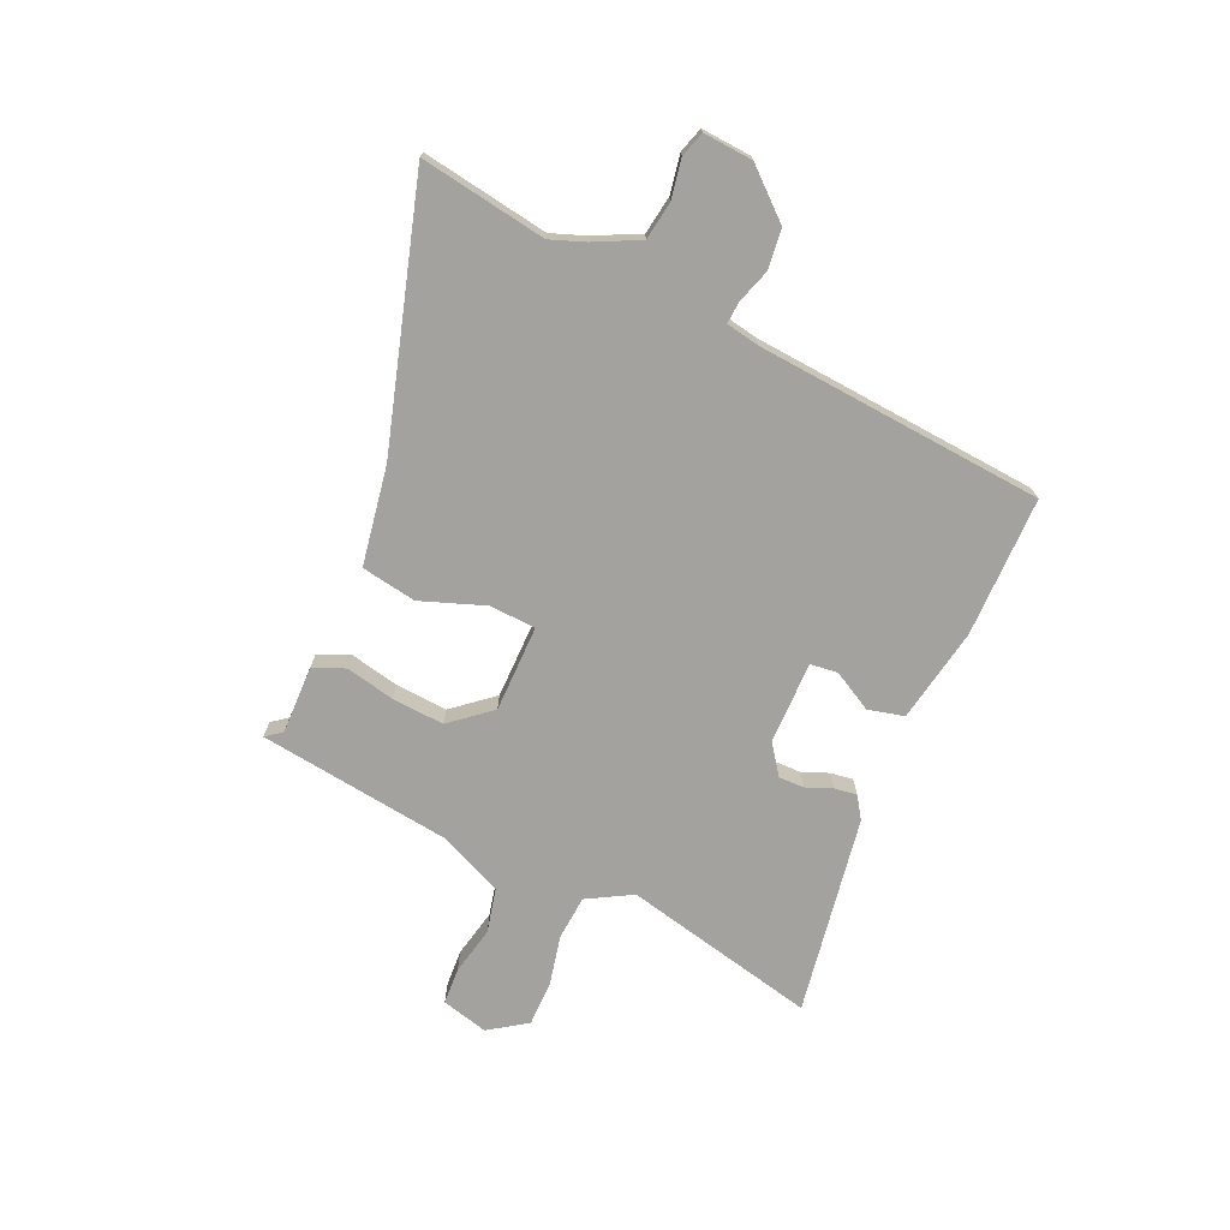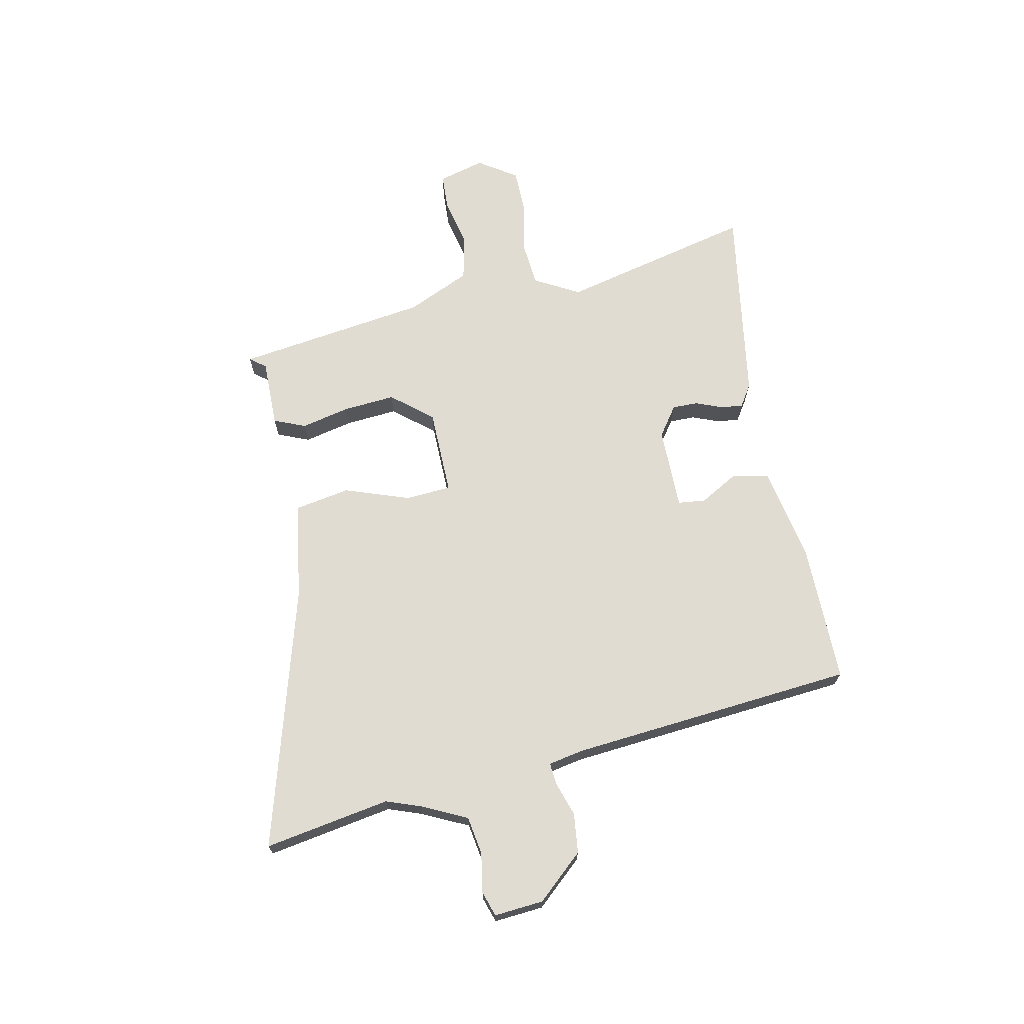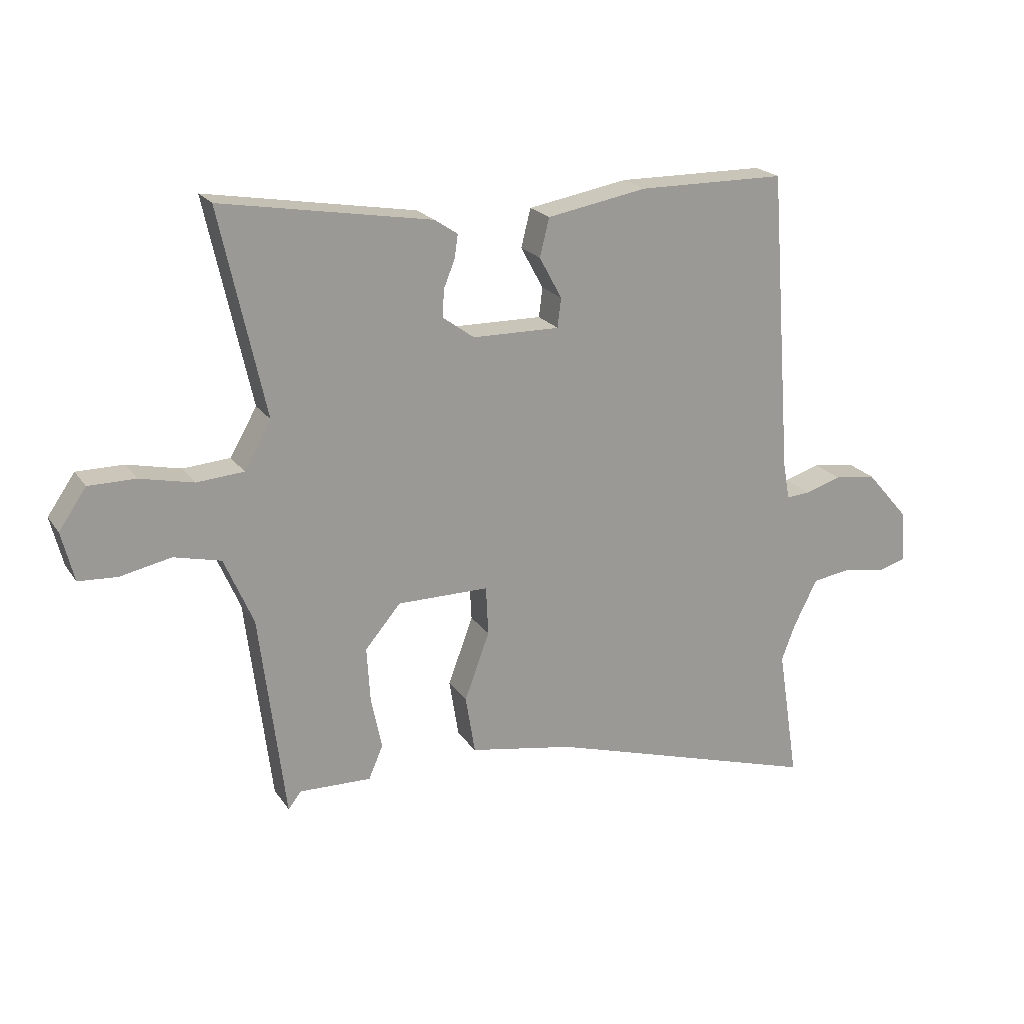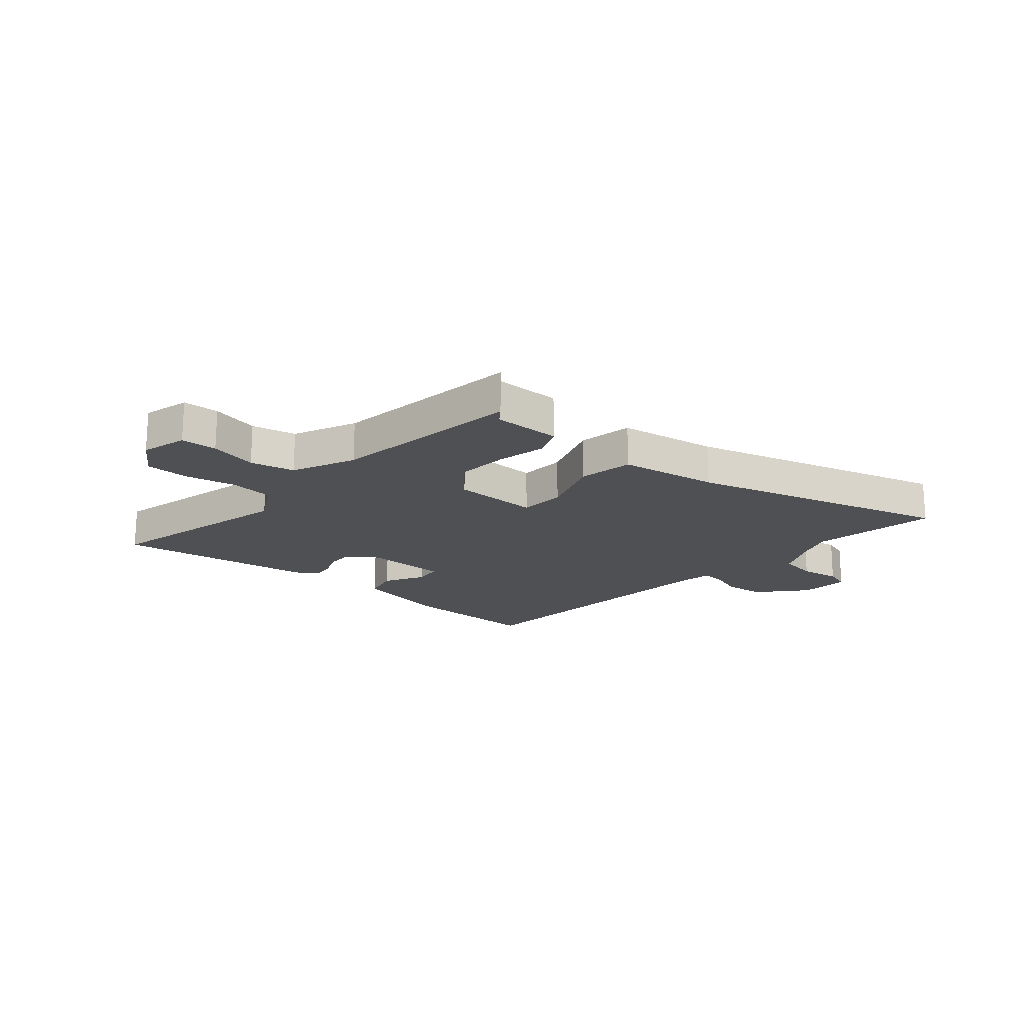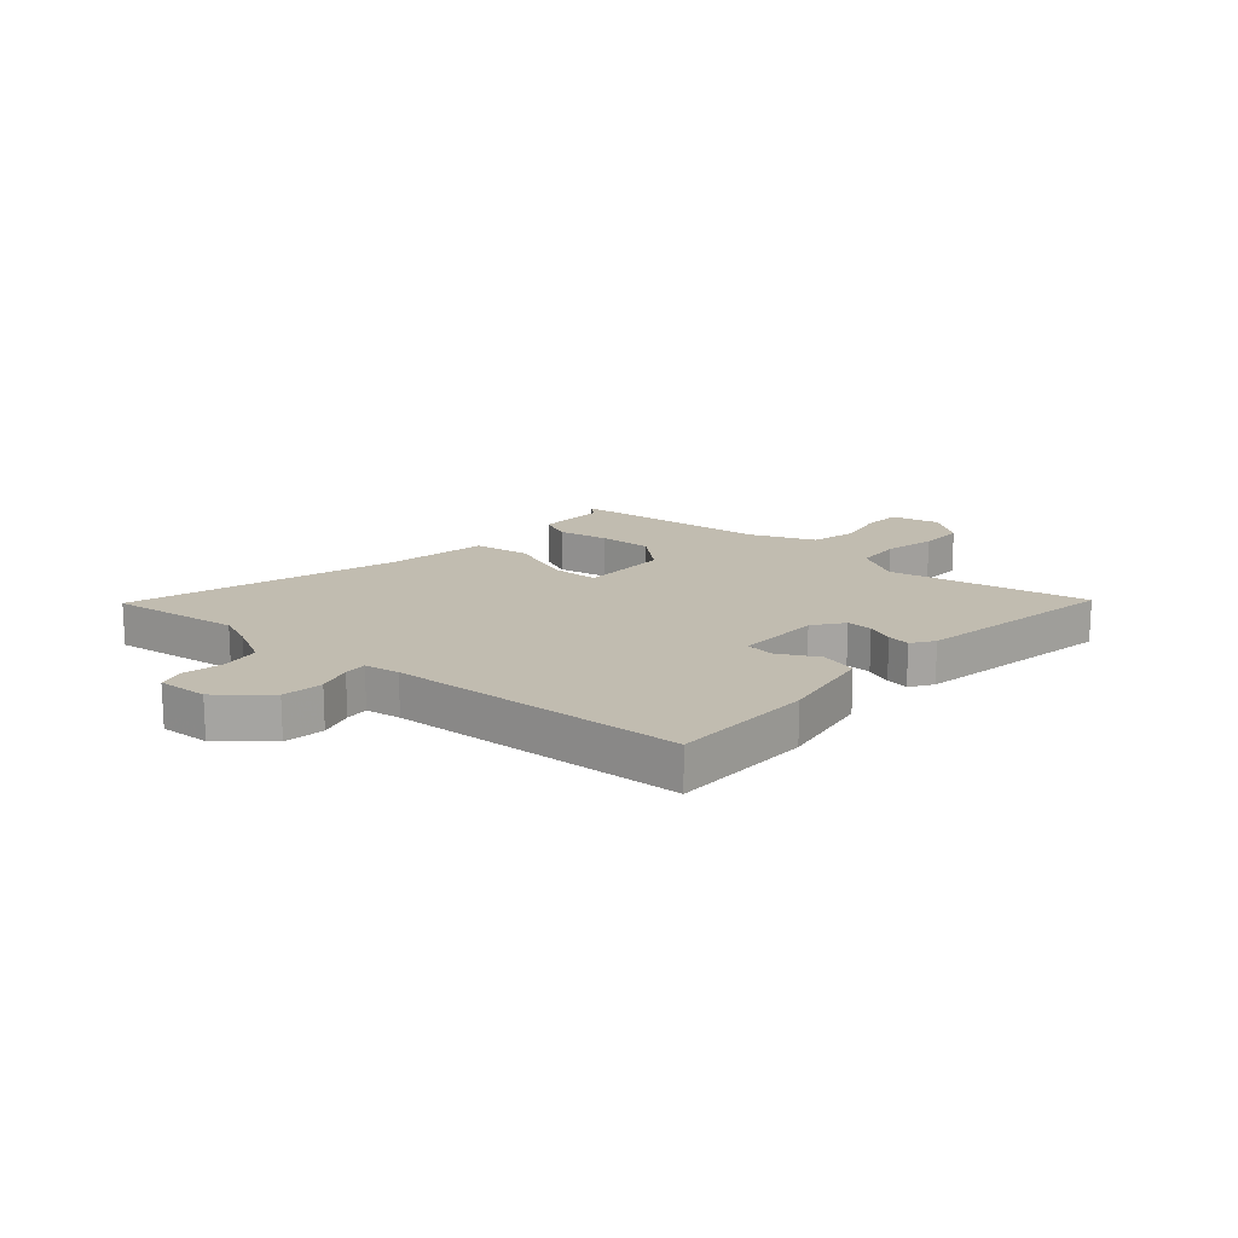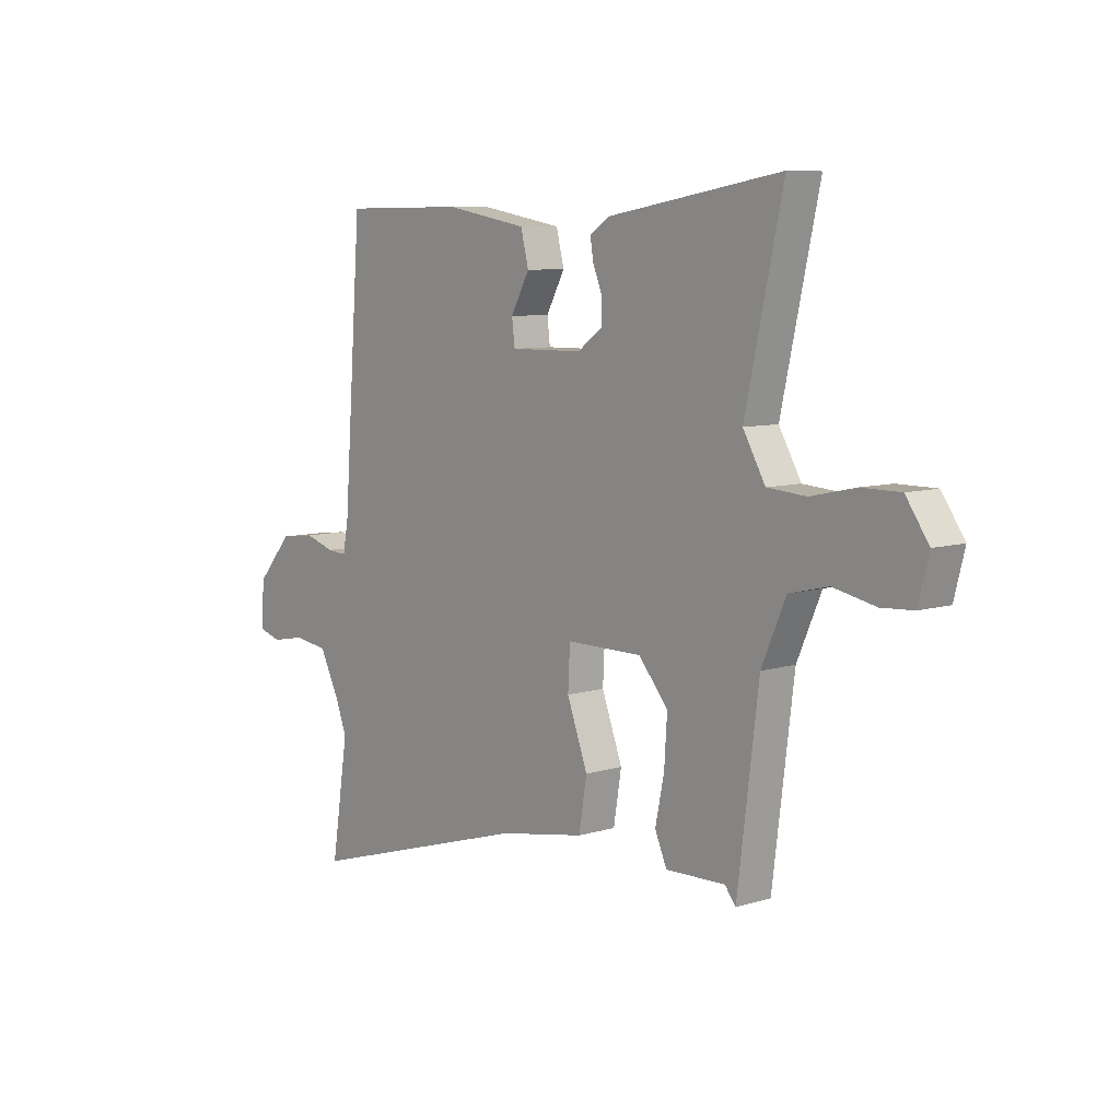
<metadata>
{"format":"obj","ext":"obj","renderer":"f3d","projection":"perspective","resolution":1024,"background":"white","views":[{"elev":-72.6,"azim":-114.4,"up":"+Y"},{"elev":69.3,"azim":-102.5,"up":"+Y"},{"elev":20.8,"azim":155.4,"up":"+Z"},{"elev":-19.0,"azim":138.4,"up":"+Y"},{"elev":16.6,"azim":-48.3,"up":"+Y"},{"elev":8.0,"azim":49.4,"up":"+Z"}]}
</metadata>
<code>
v -0.431 0.07 0.492
v -0.182 0.07 0.494
v -0.014 0.07 0.464
v 0.002 0.07 0.4
v -0.036 0.07 0.33
v -0.03 0.07 0.281
v 0.117 0.07 0.283
v 0.169 0.07 0.321
v 0.168 0.07 0.366
v 0.149 0.07 0.413
v 0.143 0.07 0.453
v 0.182 0.07 0.479
v 0.535 0.07 0.539
v 0.459 0.07 0.194
v 0.504 0.07 0.115
v 0.583 0.07 0.109
v 0.673 0.07 0.129
v 0.752 0.07 0.129
v 0.798 0.07 0.062
v 0.777 0.07 -0.021
v 0.712 0.07 -0.025
v 0.626 0.07 -0.007
v 0.547 0.07 -0.026
v 0.498 0.07 -0.139
v 0.455 0.07 -0.483
v 0.433 0.07 -0.455
v 0.312 0.07 -0.458
v 0.288 0.07 -0.402
v 0.306 0.07 -0.315
v 0.312 0.07 -0.222
v 0.252 0.07 -0.151
v 0.098 0.07 -0.151
v 0.094 0.07 -0.233
v 0.136 0.07 -0.347
v 0.12 0.07 -0.445
v -0.056 0.07 -0.476
v -0.518 0.07 -0.615
v -0.483 0.07 -0.39
v -0.506 0.07 -0.329
v -0.546 0.07 -0.249
v -0.614 0.07 -0.239
v -0.684 0.07 -0.252
v -0.729 0.07 -0.238
v -0.723 0.07 -0.15
v -0.651 0.07 -0.067
v -0.58 0.07 -0.058
v -0.52 0.07 -0.077
v -0.48 0.07 -0.08
v -0.469 0.07 -0.019
v -0.431 0 0.492
v -0.182 0 0.494
v -0.014 0 0.464
v 0.002 0 0.4
v -0.036 0 0.33
v -0.03 0 0.281
v 0.117 0 0.283
v 0.169 0 0.321
v 0.168 0 0.366
v 0.149 0 0.413
v 0.143 0 0.453
v 0.182 0 0.479
v 0.535 0 0.539
v 0.459 0 0.194
v 0.504 0 0.115
v 0.583 0 0.109
v 0.673 0 0.129
v 0.752 0 0.129
v 0.798 0 0.062
v 0.777 0 -0.021
v 0.712 0 -0.025
v 0.626 0 -0.007
v 0.547 0 -0.026
v 0.498 0 -0.139
v 0.455 0 -0.483
v 0.433 0 -0.455
v 0.312 0 -0.458
v 0.288 0 -0.402
v 0.306 0 -0.315
v 0.312 0 -0.222
v 0.252 0 -0.151
v 0.098 0 -0.151
v 0.094 0 -0.233
v 0.136 0 -0.347
v 0.12 0 -0.445
v -0.056 0 -0.476
v -0.518 0 -0.615
v -0.483 0 -0.39
v -0.506 0 -0.329
v -0.546 0 -0.249
v -0.614 0 -0.239
v -0.684 0 -0.252
v -0.729 0 -0.238
v -0.723 0 -0.15
v -0.651 0 -0.067
v -0.58 0 -0.058
v -0.52 0 -0.077
v -0.48 0 -0.08
v -0.469 0 -0.019
f 44 45 46 47
f 44 47 48
f 41 42 43 44
f 40 41 44 48
f 39 40 48
f 38 39 48 49
f 36 37 38
f 33 34 35 36
f 32 33 36 38
f 26 27 28 29
f 26 29 30
f 24 25 26 30
f 23 24 30 31
f 19 20 21 22
f 19 22 23
f 16 17 18 19
f 15 16 19 23
f 14 15 23 31
f 9 10 11 12
f 8 9 12 13
f 7 8 13 14
f 2 3 4 5
f 2 5 6
f 1 2 6
f 32 38 49 1
f 6 7 14 31
f 1 6 31 32
f 96 95 94 93
f 97 96 93
f 93 92 91 90
f 97 93 90 89
f 97 89 88
f 98 97 88 87
f 87 86 85
f 85 84 83 82
f 87 85 82 81
f 78 77 76 75
f 79 78 75
f 79 75 74 73
f 80 79 73 72
f 71 70 69 68
f 72 71 68
f 68 67 66 65
f 72 68 65 64
f 80 72 64 63
f 61 60 59 58
f 62 61 58 57
f 63 62 57 56
f 54 53 52 51
f 55 54 51
f 55 51 50
f 50 98 87 81
f 80 63 56 55
f 81 80 55 50
f 1 50 51 2
f 2 51 52 3
f 3 52 53 4
f 4 53 54 5
f 5 54 55 6
f 6 55 56 7
f 7 56 57 8
f 8 57 58 9
f 9 58 59 10
f 10 59 60 11
f 11 60 61 12
f 12 61 62 13
f 13 62 63 14
f 14 63 64 15
f 15 64 65 16
f 16 65 66 17
f 17 66 67 18
f 18 67 68 19
f 19 68 69 20
f 20 69 70 21
f 21 70 71 22
f 22 71 72 23
f 23 72 73 24
f 24 73 74 25
f 25 74 75 26
f 26 75 76 27
f 27 76 77 28
f 28 77 78 29
f 29 78 79 30
f 30 79 80 31
f 31 80 81 32
f 32 81 82 33
f 33 82 83 34
f 34 83 84 35
f 35 84 85 36
f 36 85 86 37
f 37 86 87 38
f 38 87 88 39
f 39 88 89 40
f 40 89 90 41
f 41 90 91 42
f 42 91 92 43
f 43 92 93 44
f 44 93 94 45
f 45 94 95 46
f 46 95 96 47
f 47 96 97 48
f 48 97 98 49
f 49 98 50 1

</code>
